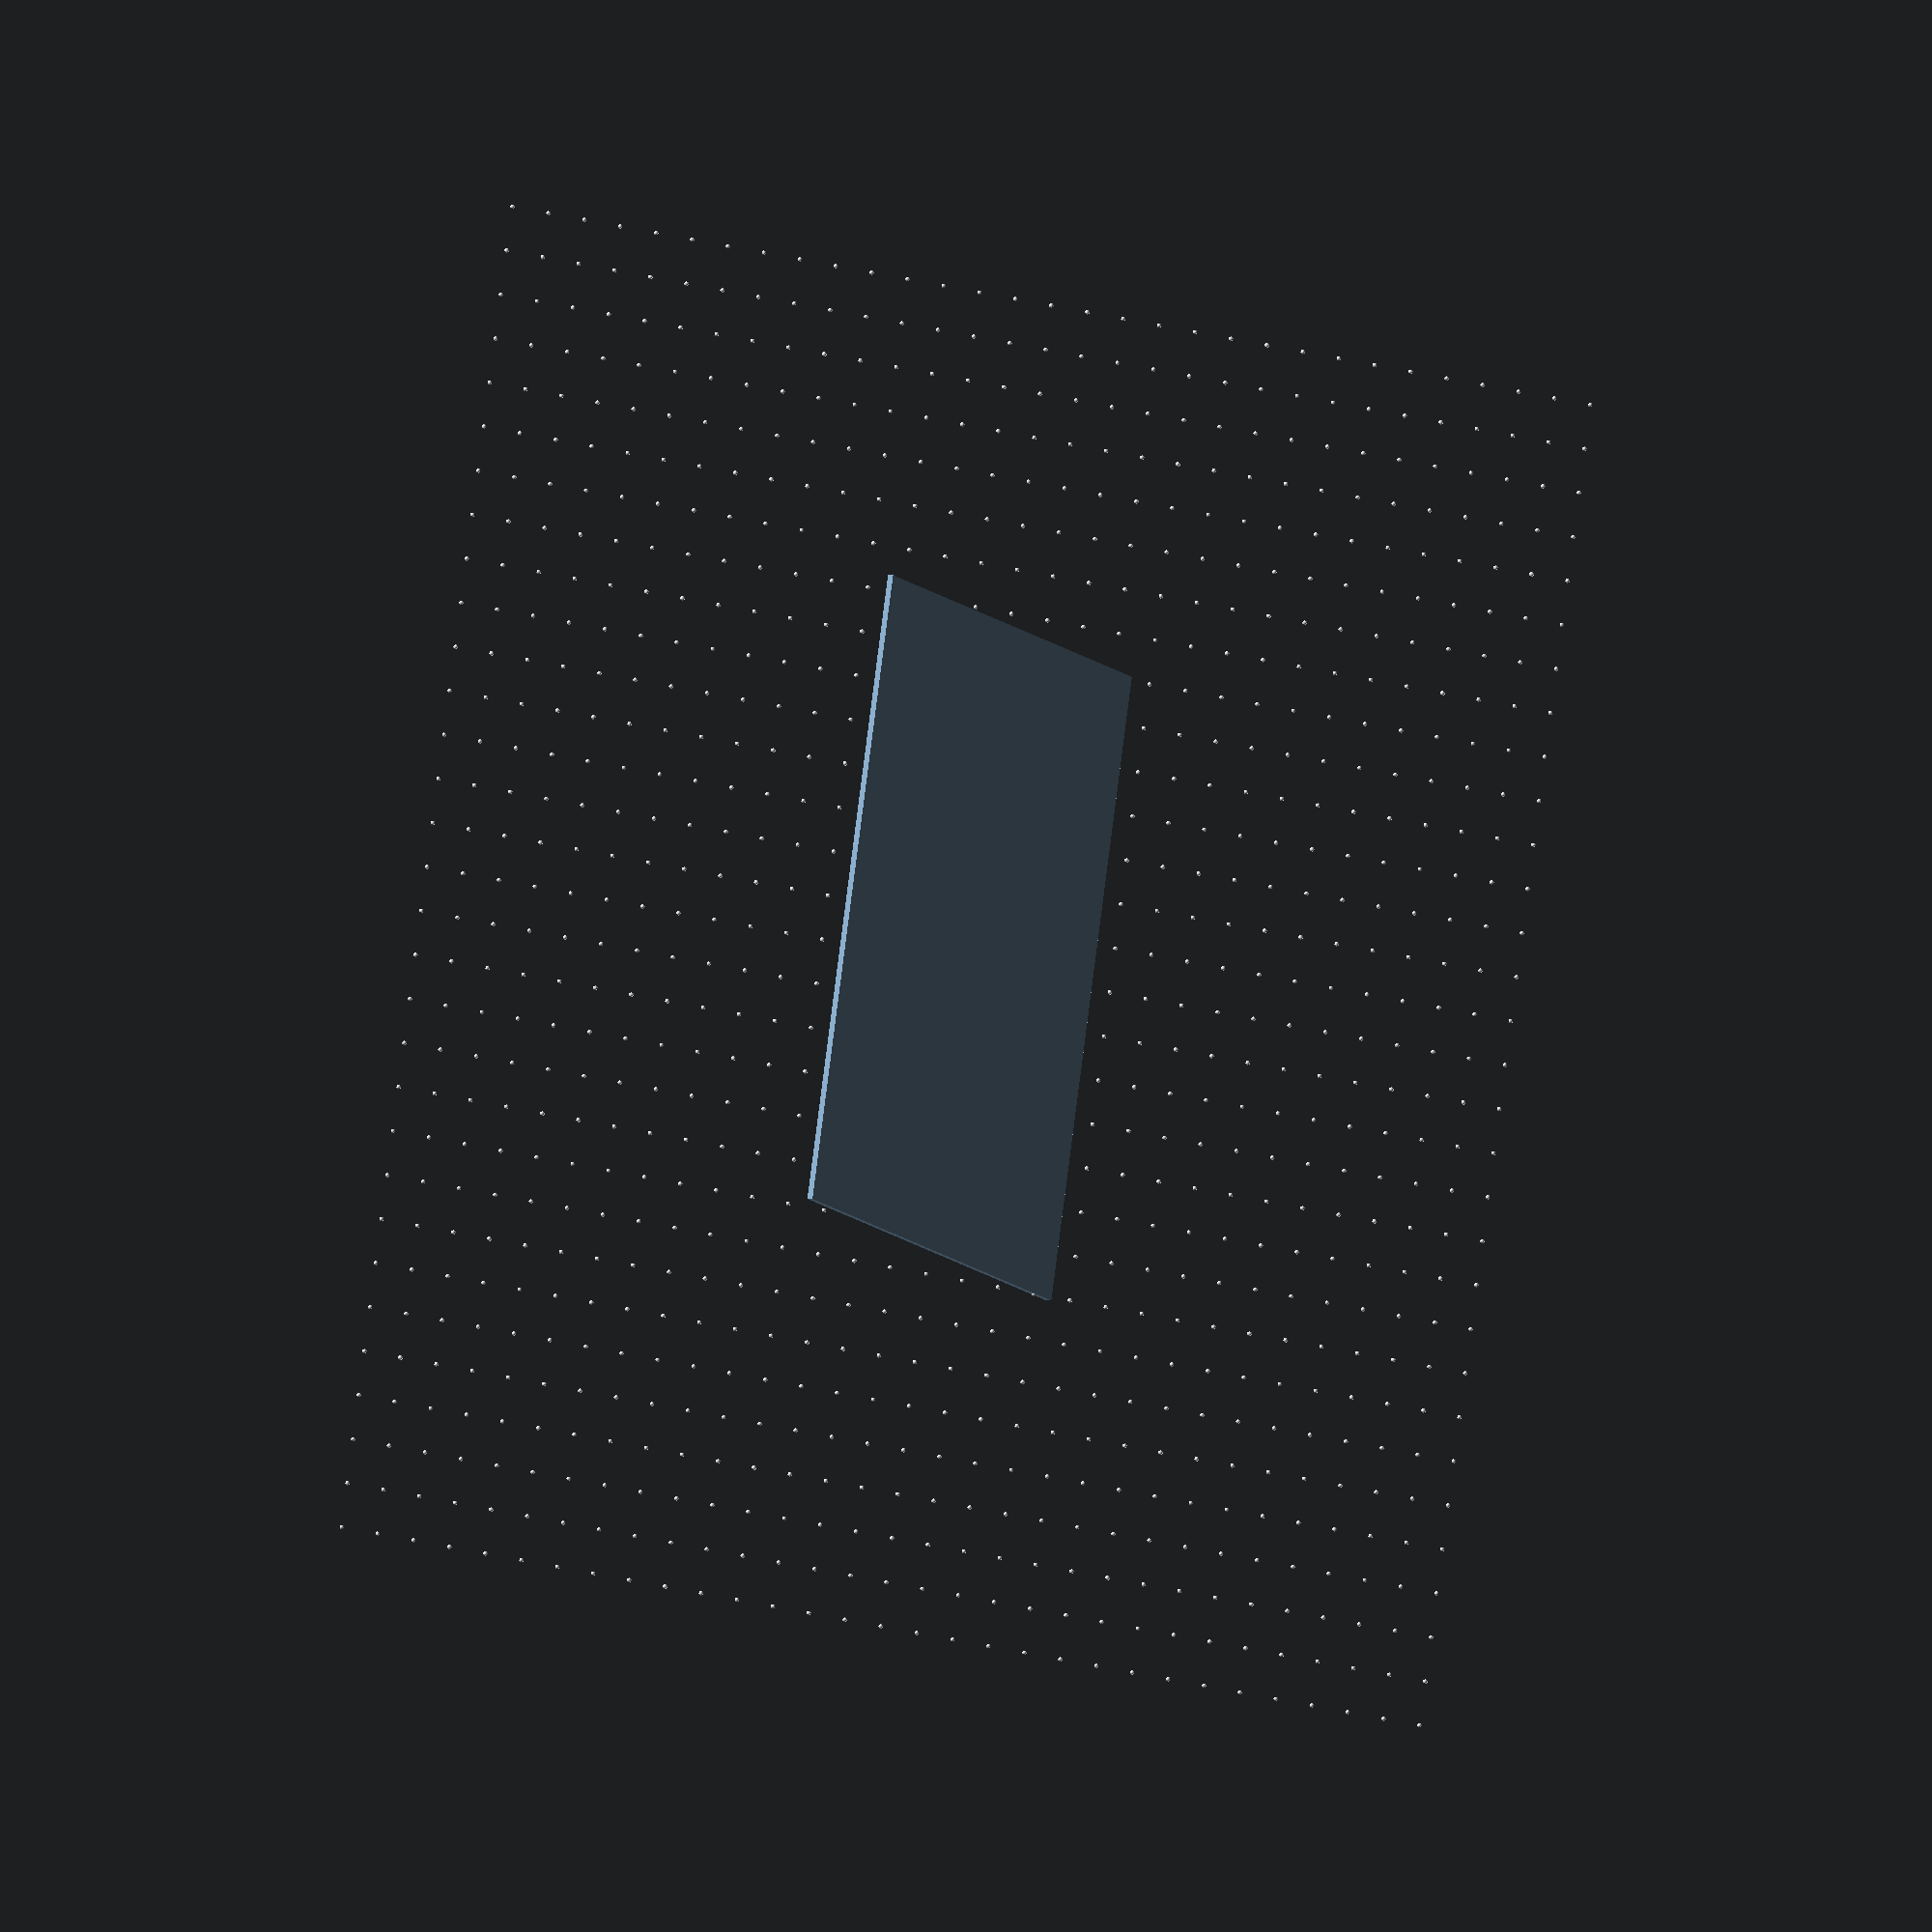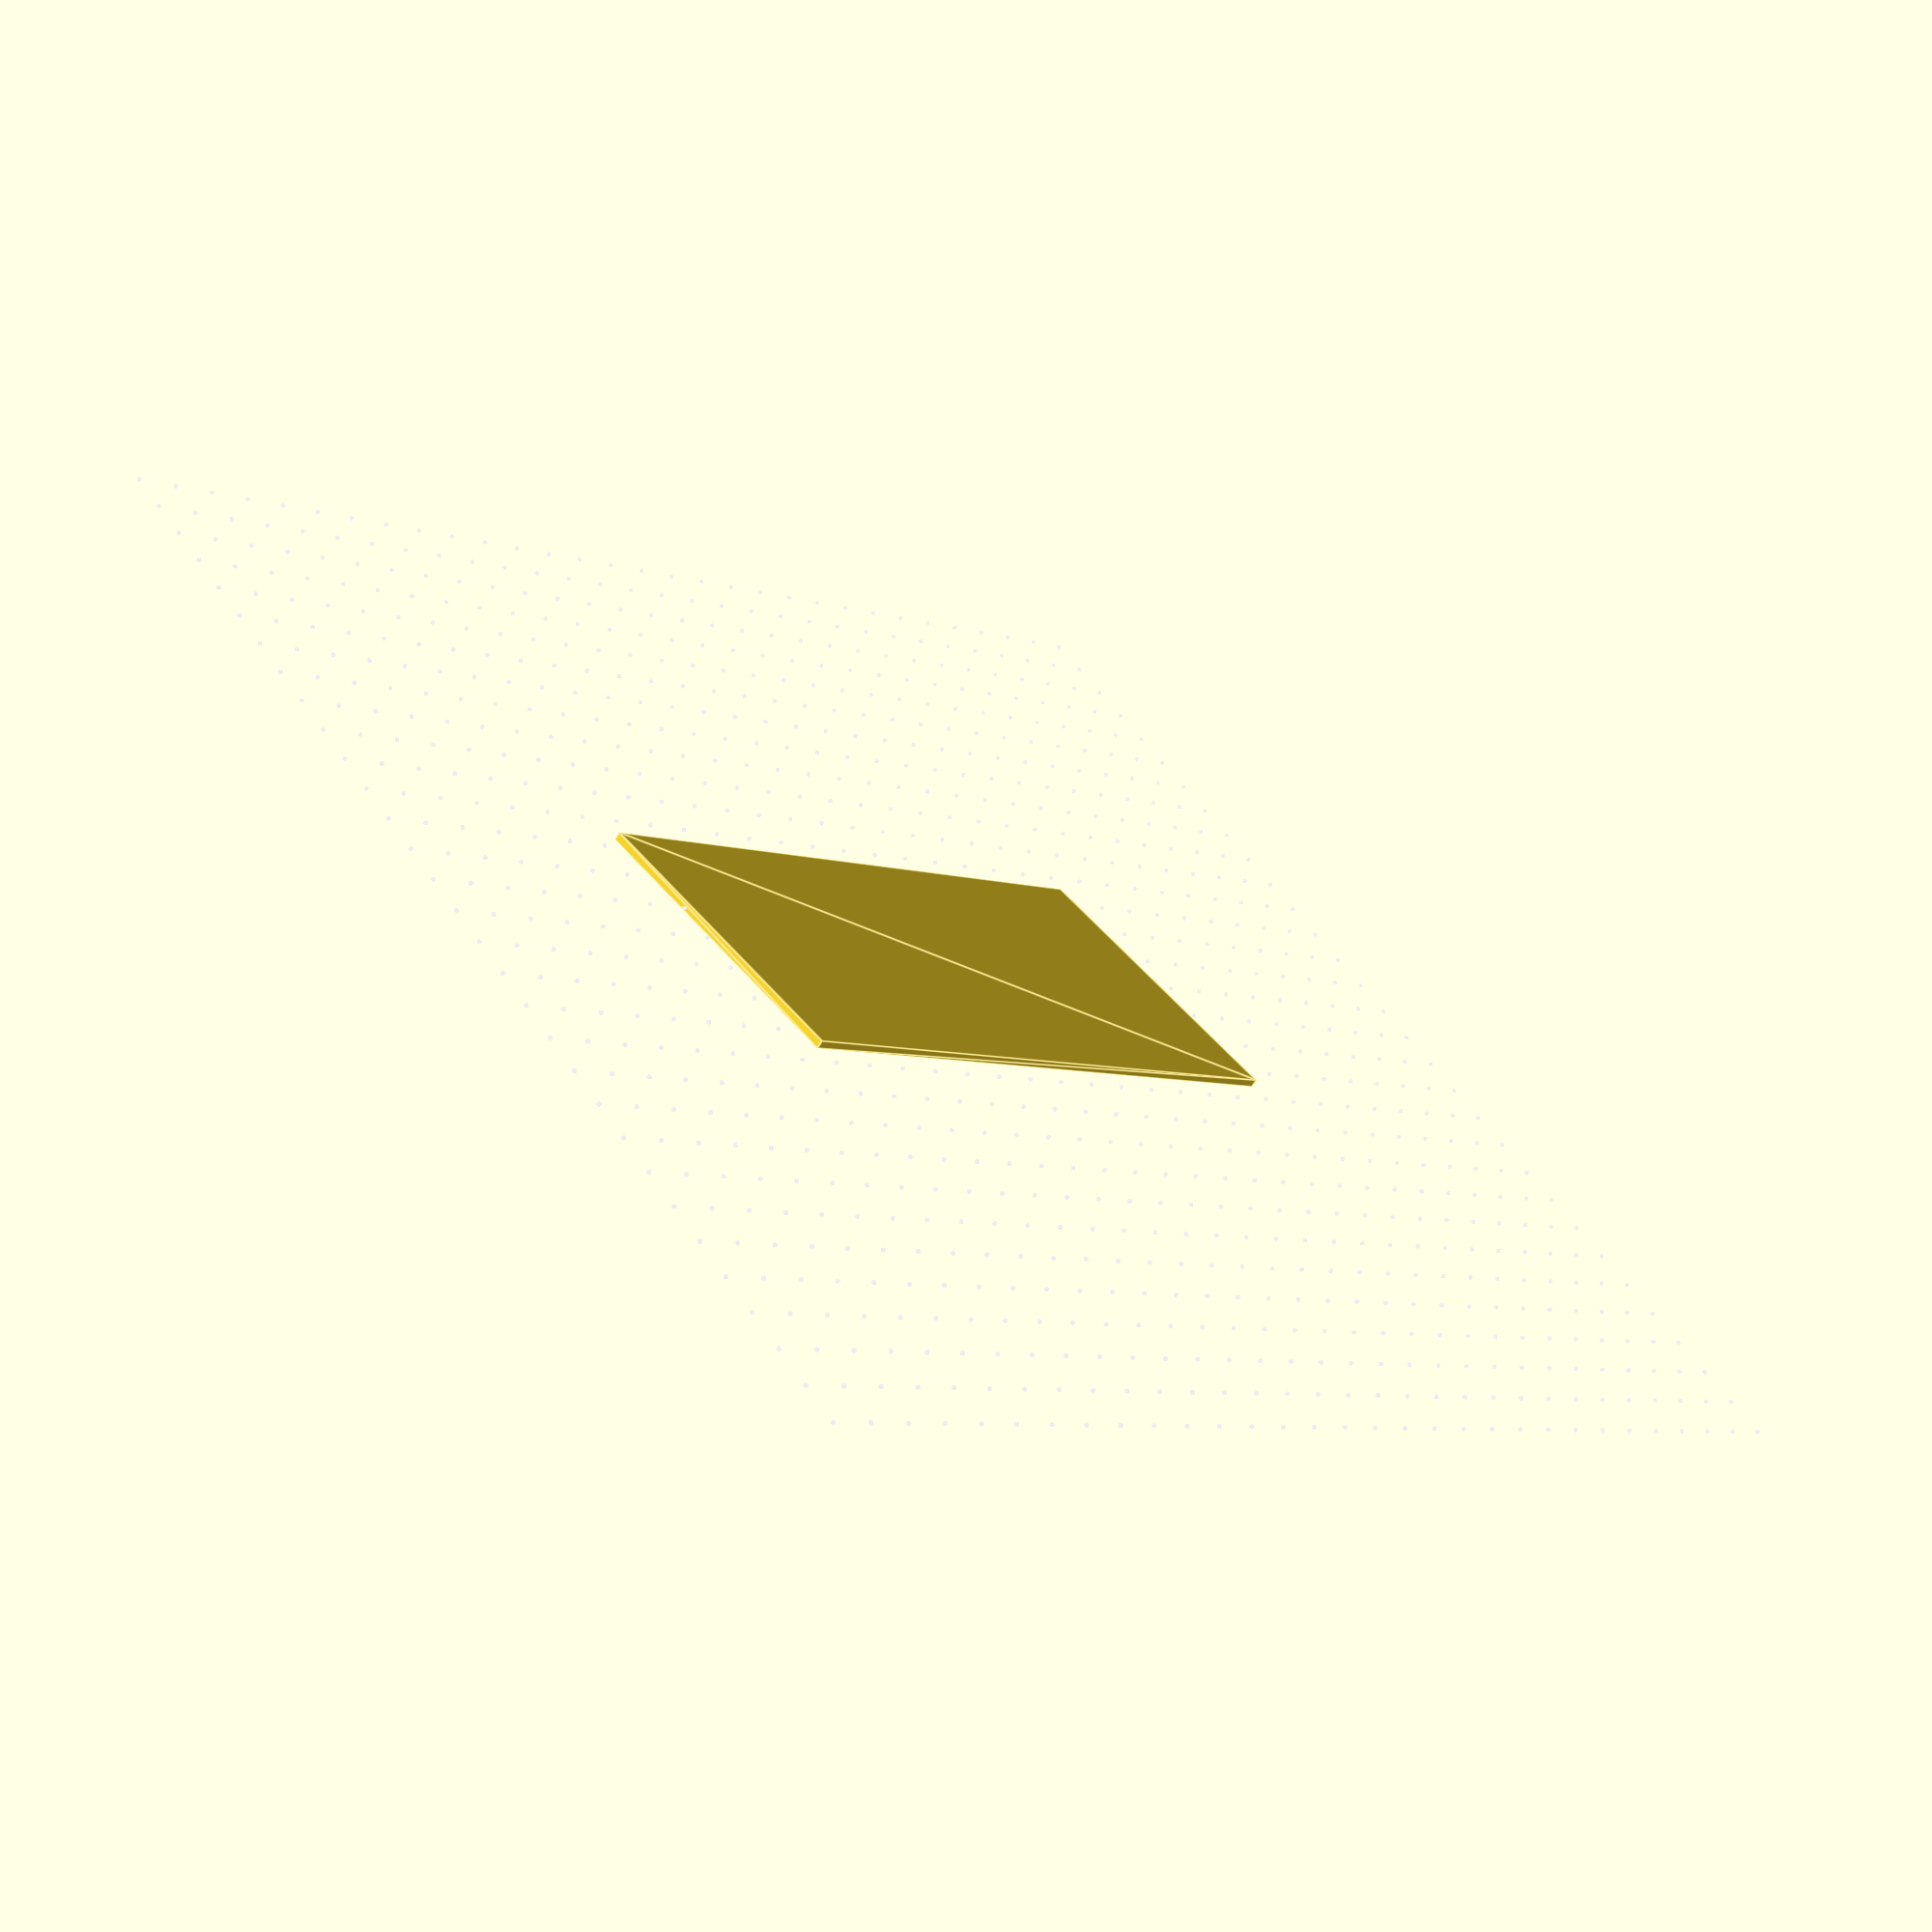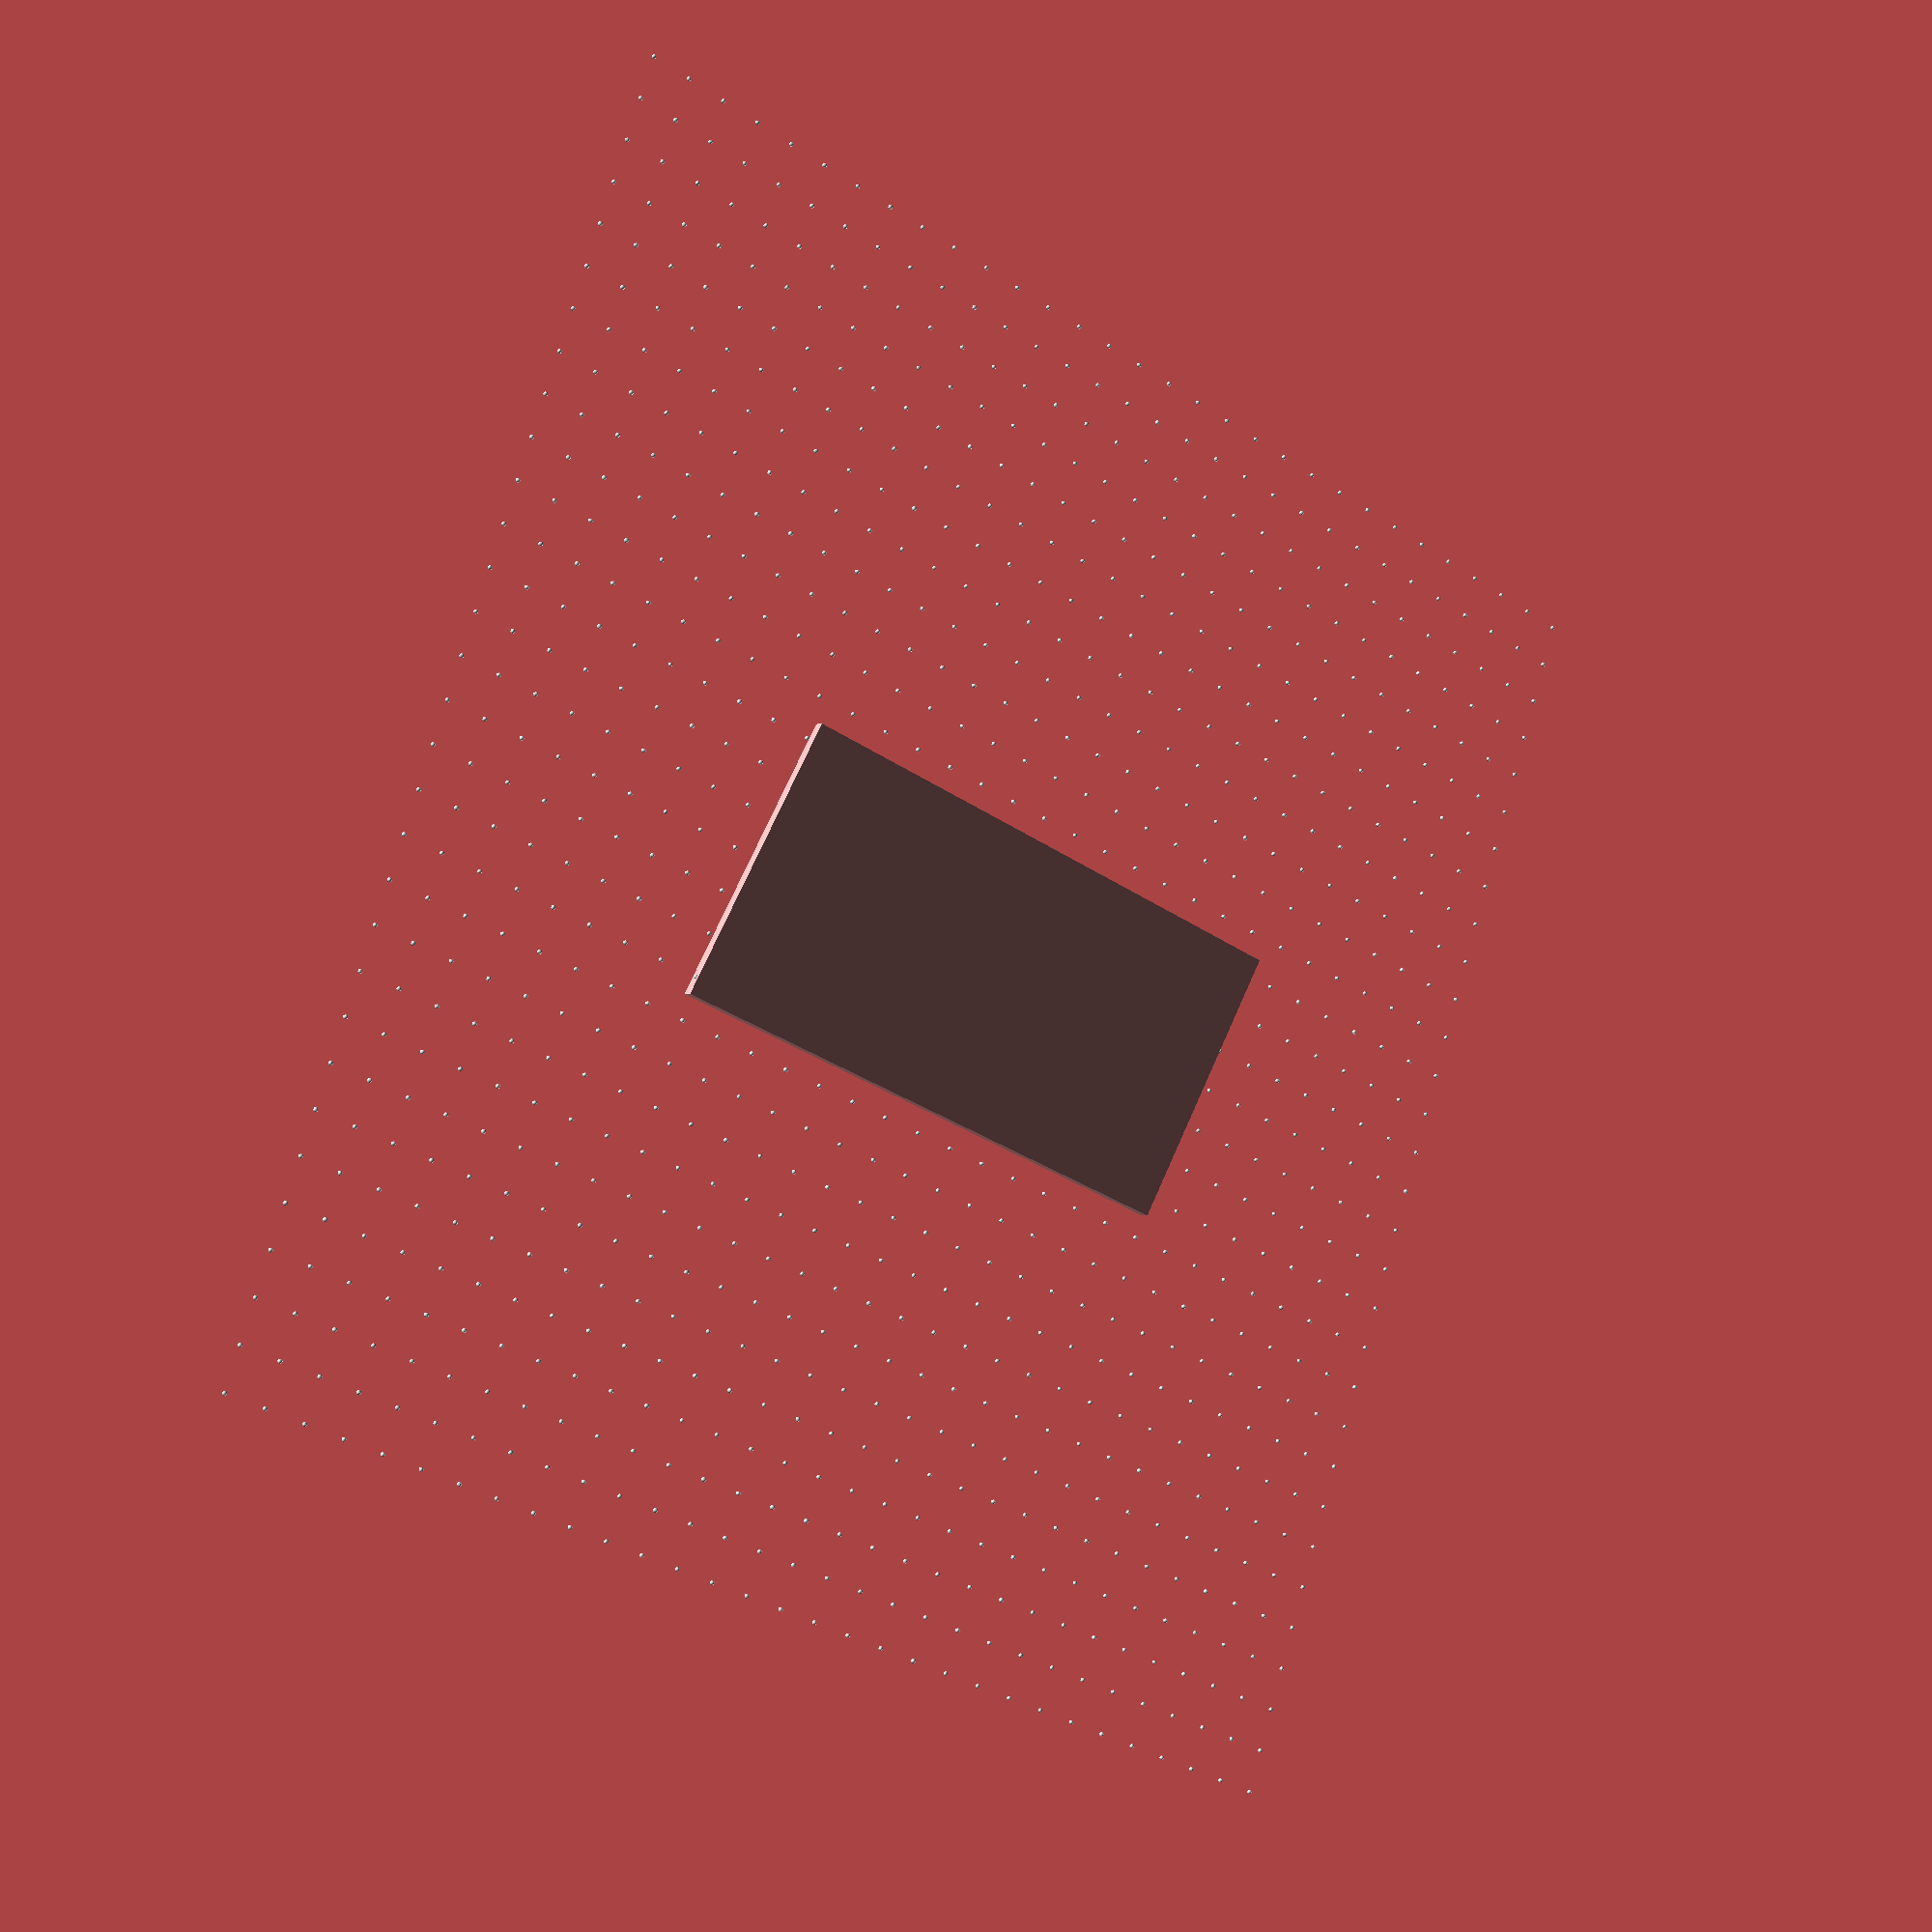
<openscad>
//==============================================================================
// (C) COPYRIGHT 2022 TPSEC
// File: KiaPhoneHolder.scad
//
//
//=============================================================================

/** @defgroup KiaPhoneHolder Platform to set phone holder
 *  @ingroup KiaPhoneHolder
 *  @brief \n

	@details


	Written by Eusebio Tebar
	mailto:etebar AT tpsec DOT com DOT es

	Current version:
	v. 0.0:
 @{
 */

 /**
	@ingroup  Ring
	Desing Status. This definition is used for design status traceability\n
	- Code	 -> State
	- 0x0000 -> Template
	- 0x0001 -> Preliminary
	- 0x0010 -> Debug
	- 0x0100 -> Test
	- 0x1000 -> ReleaseGrid
*/

//KiaPhoneHolder				(0x0001)


// @changelog
//      | Issue		Date		Name			Comment
//      | --------	-----------	------------	---------------------------------
diversion = "0.0.0" ;	// 05/07/2022 - E. Tebar : 	Initial Release
// #



/****************************************************************************
	Parameters
****************************************************************************/


/// Base parameters
// Base 
Base = 154.5; 
// Lateral Scroll
Scroll = 12.8; 
// Length
BaseLength = Base- Scroll; 
// Wide
Wide = 68.5; 
// Thickness
Thickness = 2; 

/****************************************************************************
	Modules
****************************************************************************/
// Grid
module Grid(){
// Grid parameters
// N x N squares
// square size
SquareSize = 10; 
// grid spheres radio
SphereRadio = 0.5;
// square numbers (N x N)
SpheresNumer = 30;
// Grid total size
size = SpheresNumer * SquareSize;

// Drawing Grid
translate([-size / 2, -size / 2, 0]) // Center Grid
for (ix = [0:SpheresNumer])					 // spheres in x axle
  for (iy = [0:SpheresNumer]) 					//  spheres in y axle
    // Set sphere in the point (ix, iy)
	color("Gainsboro")
    	translate([ix * SquareSize, iy * SquareSize, 0])
			sphere(r = SphereRadio, $fn=20);
}


// Side Profile in 2D
module Side_Profile() {
// Trapecio
polygon(points = [
                  [-BaseLength/2 , -Wide/2 ],
                  [-BaseLength/2 - Scroll, Wide/2],
                  [BaseLength/2 -  Scroll, Wide/2],
                  [BaseLength/2 , -Wide/2]
                 ]);
				 
}


/****************************************************************************
	Render
****************************************************************************/


module KiaBaseLength(){
	
	hull() {
		difference(){
		// Profile extruded
		linear_extrude(height = Thickness, center = true)
			Side_Profile();
		}
	}
}

/****************************************************************************
	Render
****************************************************************************/
echo(str("Version = ", diversion));

Grid();

KiaBaseLength();

/***************************************************************************/
/** @} */ /*	End of file */
/***************************************************************************/

</openscad>
<views>
elev=179.2 azim=261.0 roll=35.2 proj=o view=wireframe
elev=62.5 azim=322.7 roll=329.8 proj=p view=edges
elev=181.3 azim=159.4 roll=40.4 proj=p view=wireframe
</views>
